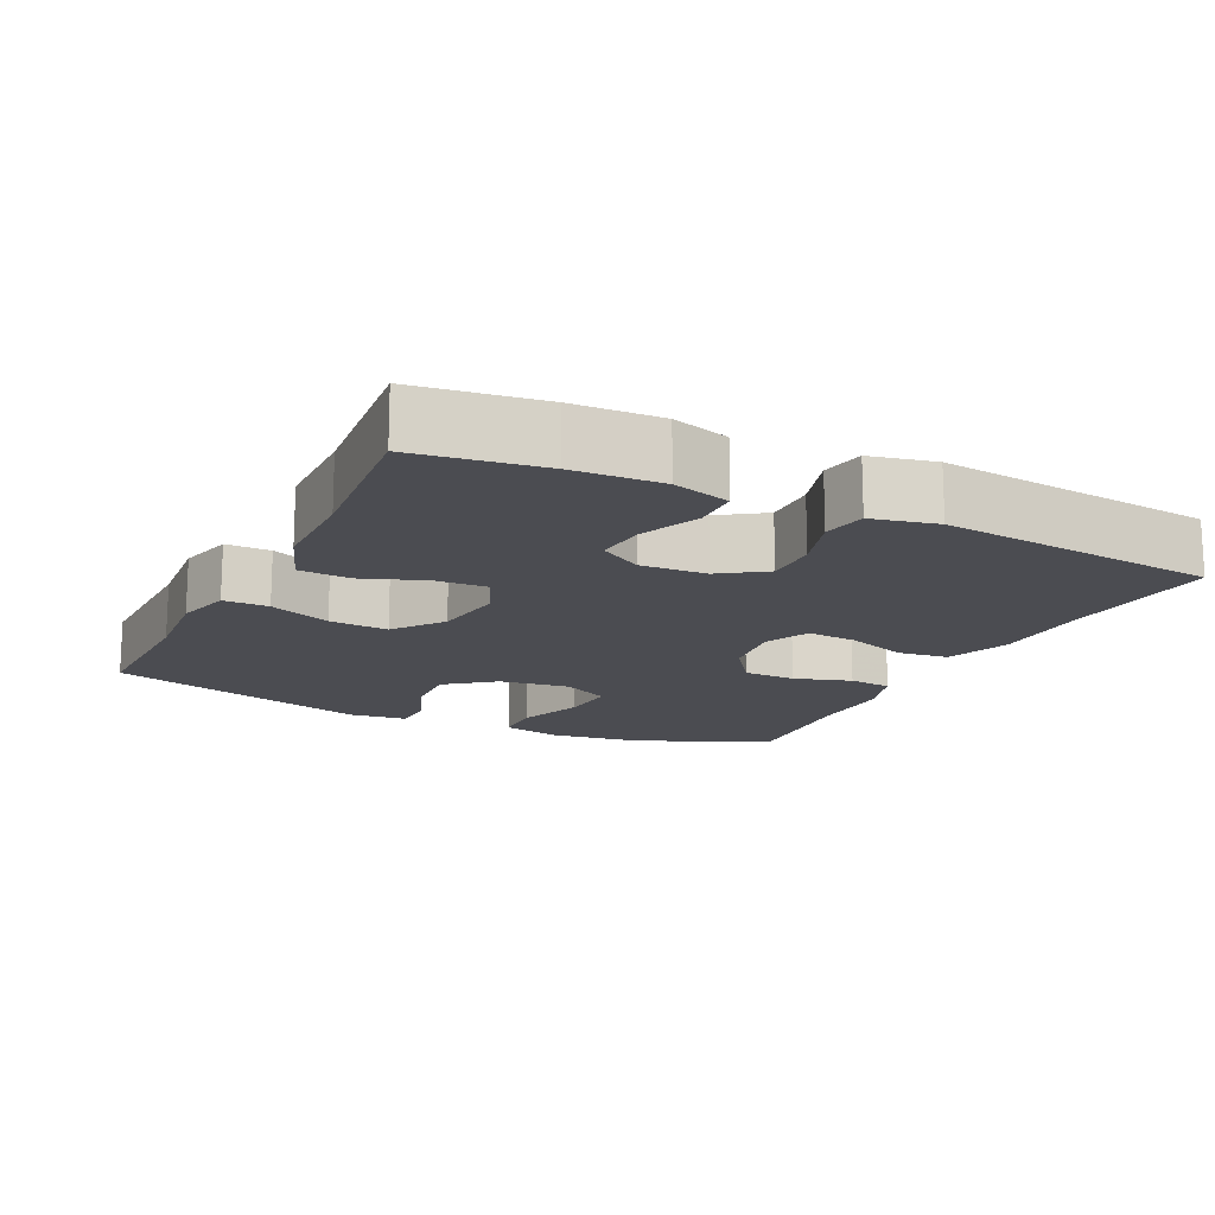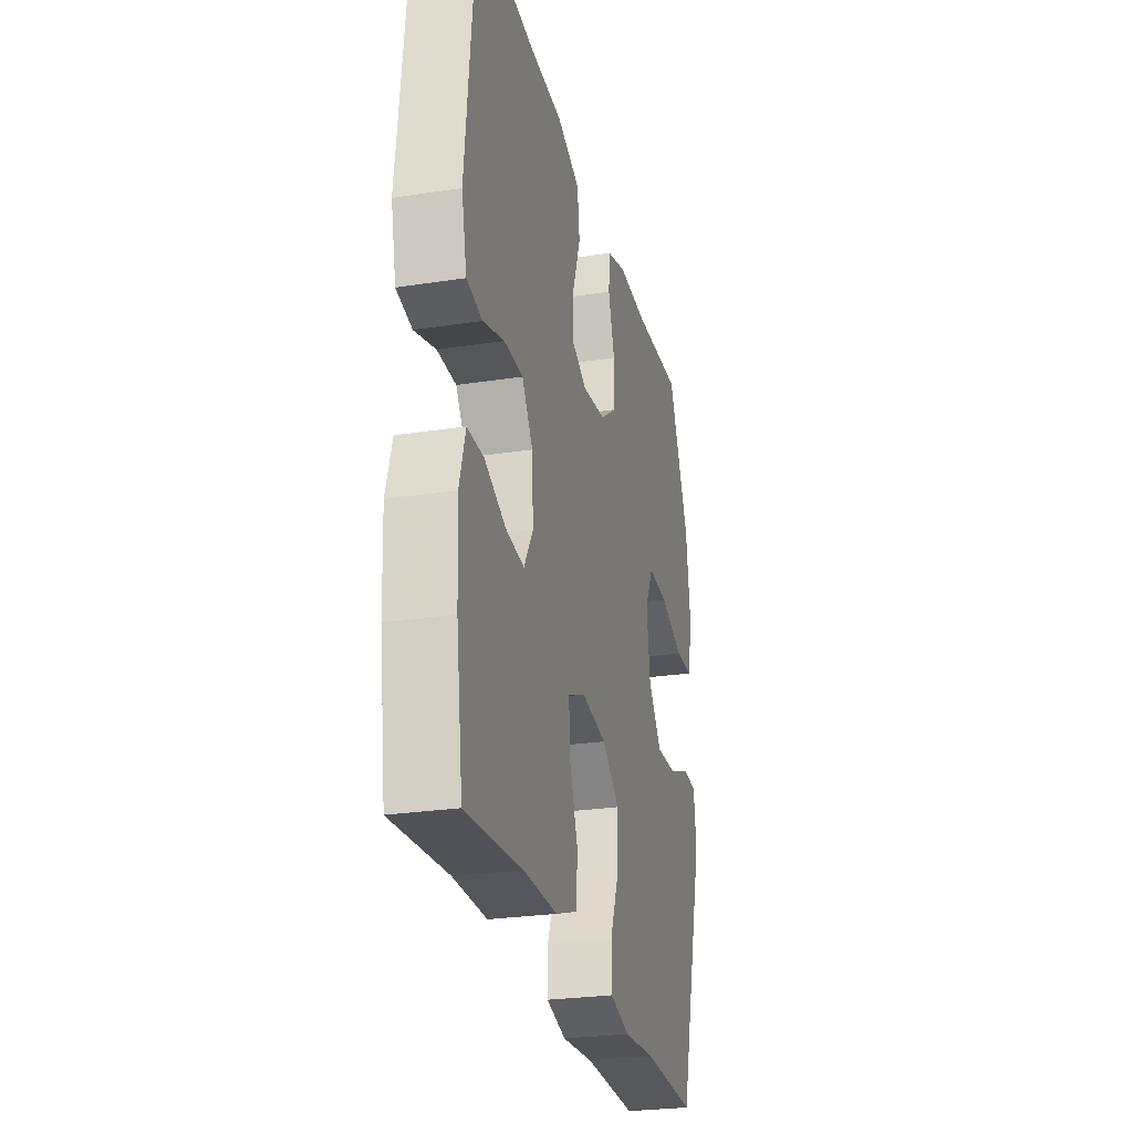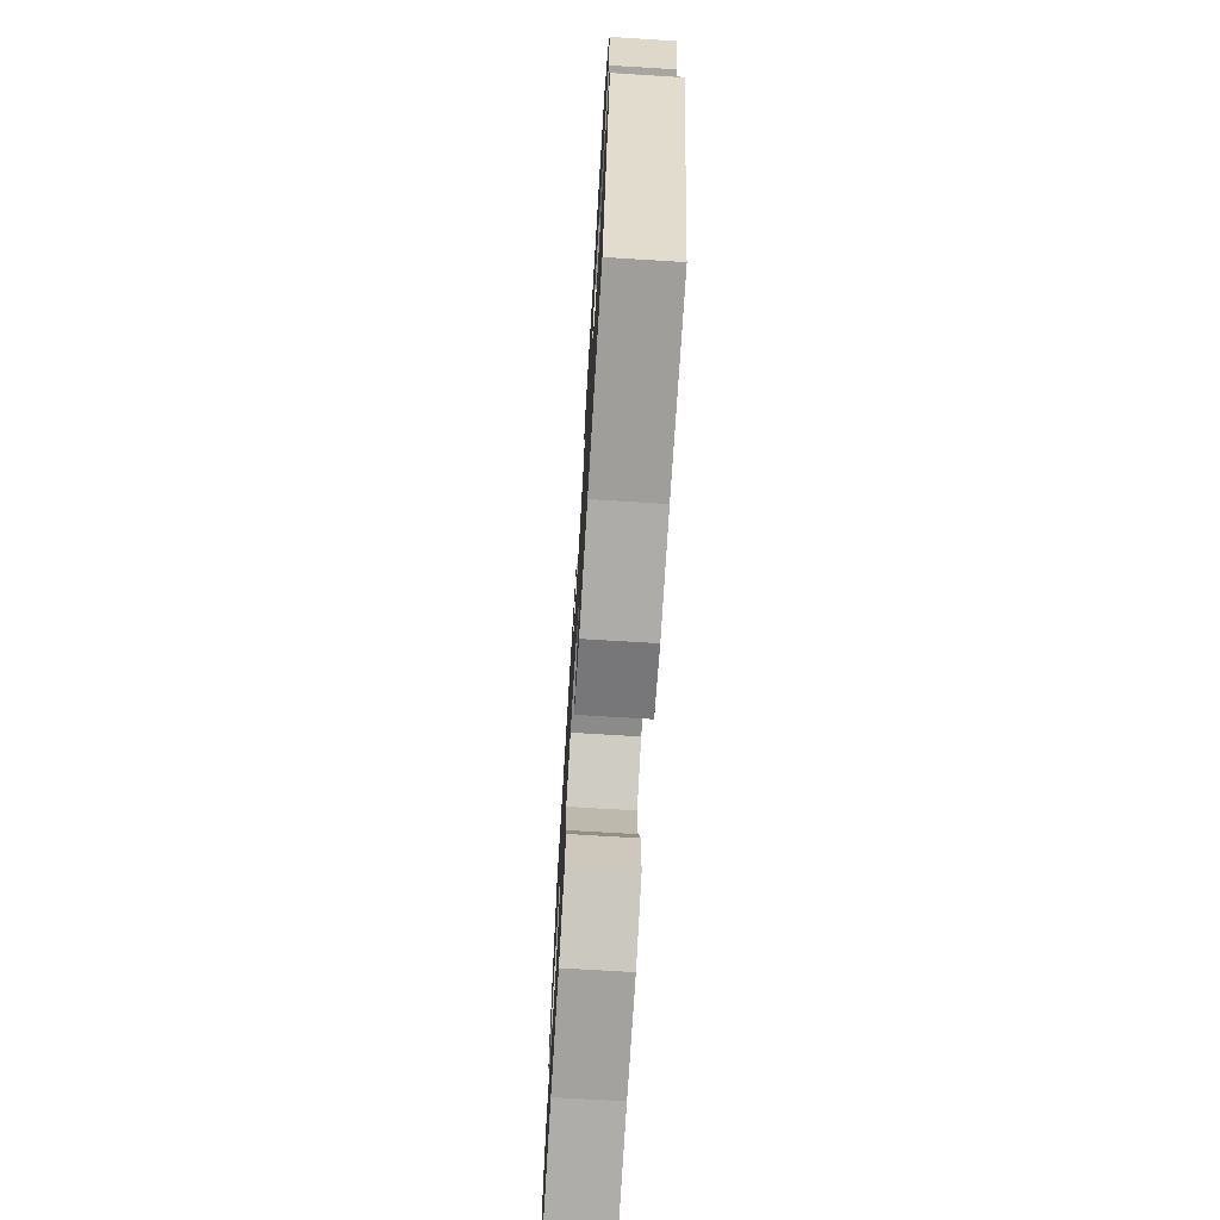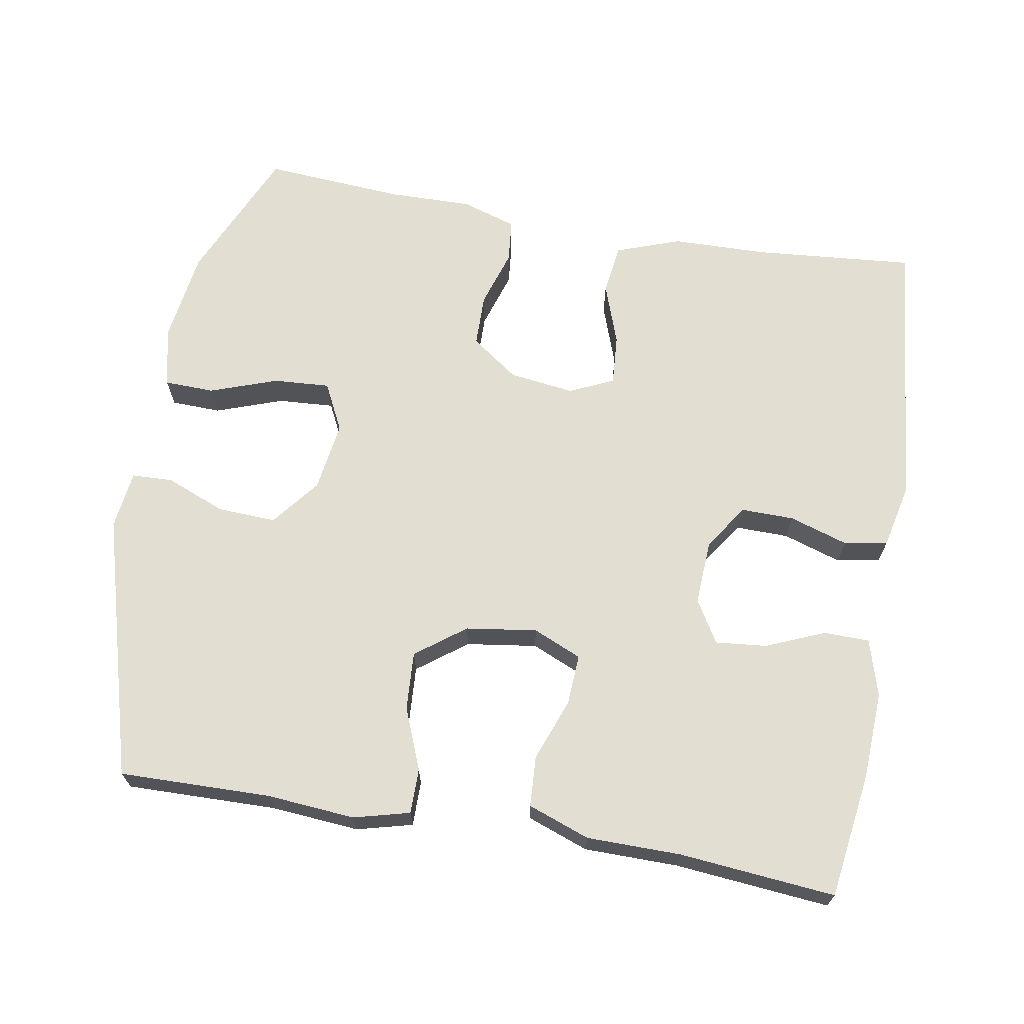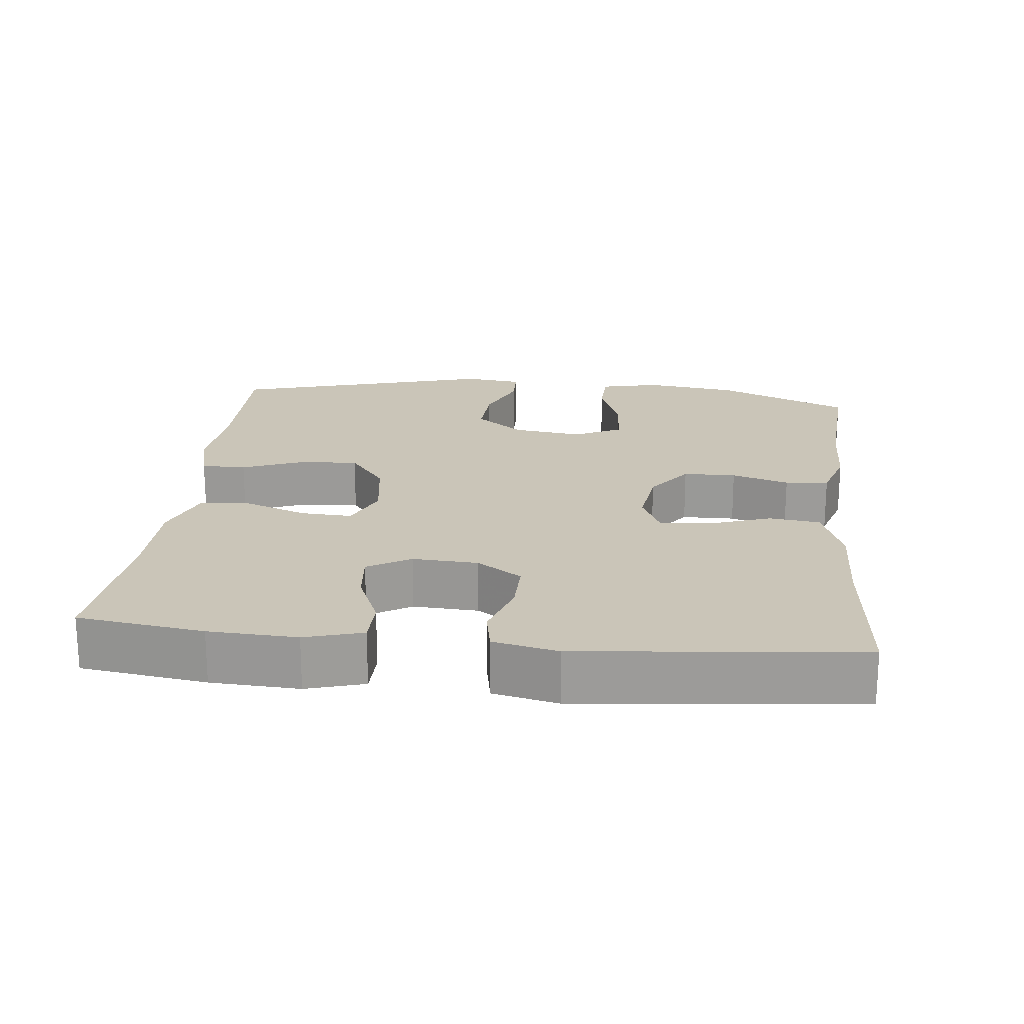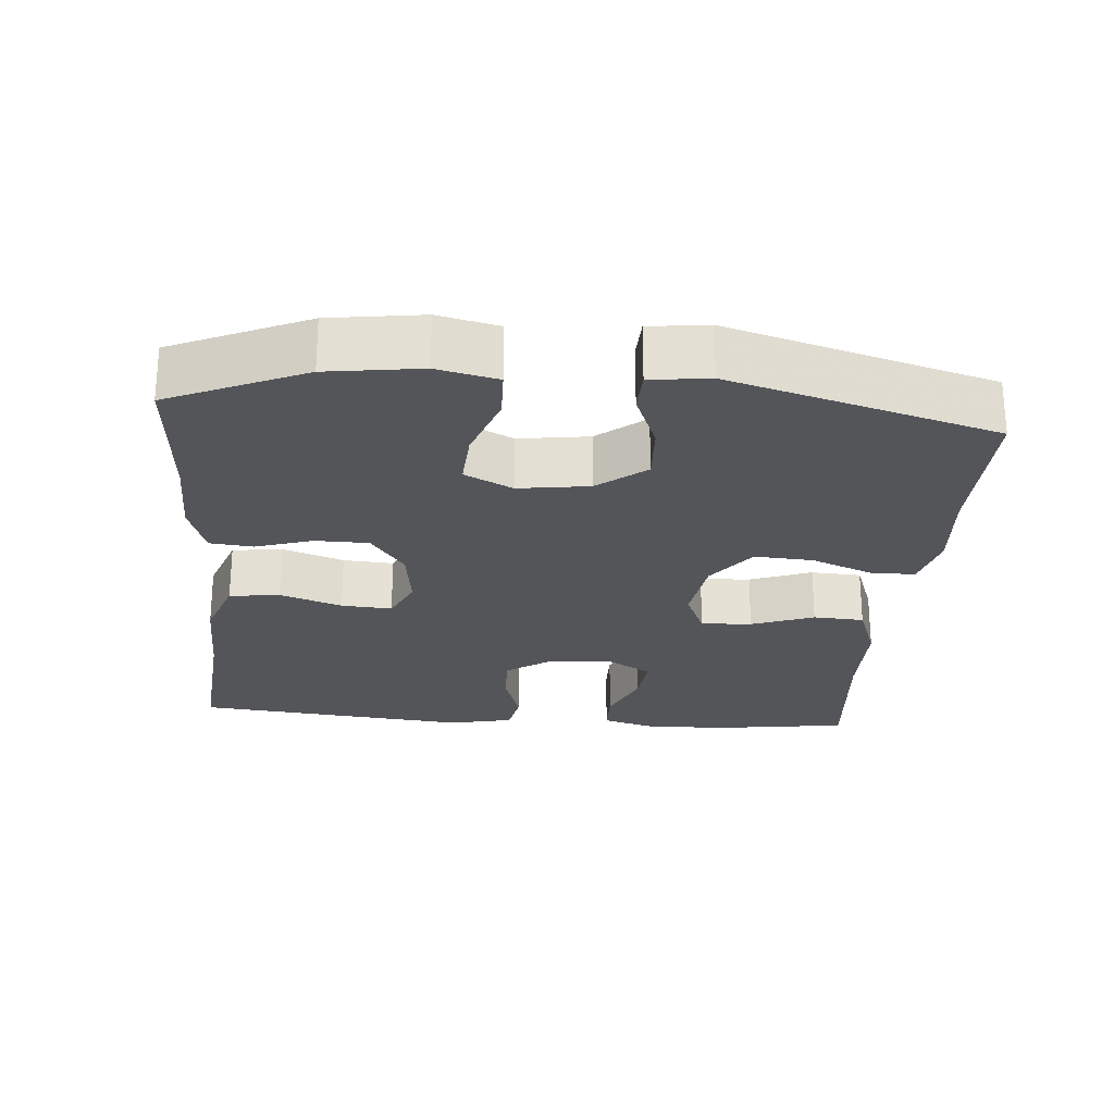
<metadata>
{"format":"obj","ext":"obj","renderer":"f3d","projection":"perspective","resolution":1024,"background":"white","views":[{"elev":-15.4,"azim":-116.1,"up":"+Y"},{"elev":-26.7,"azim":-76.5,"up":"+Z"},{"elev":-71.9,"azim":86.5,"up":"+Z"},{"elev":67.5,"azim":-170.2,"up":"+Y"},{"elev":20.3,"azim":-84.0,"up":"+Y"},{"elev":-24.7,"azim":85.3,"up":"+Y"}]}
</metadata>
<code>
v -0.5 0.07 0.5
v -0.28 0.07 0.481
v -0.147 0.07 0.478
v -0.058 0.07 0.446
v -0.049 0.07 0.376
v -0.079 0.07 0.291
v -0.084 0.07 0.221
v -0.023 0.07 0.193
v 0.067 0.07 0.205
v 0.132 0.07 0.252
v 0.133 0.07 0.325
v 0.108 0.07 0.404
v 0.114 0.07 0.464
v 0.19 0.07 0.488
v 0.306 0.07 0.486
v 0.5 0.07 0.5
v 0.582 0.07 0.314
v 0.6 0.07 0.186
v 0.581 0.07 0.103
v 0.512 0.07 0.101
v 0.419 0.07 0.134
v 0.341 0.07 0.139
v 0.308 0.07 0.073
v 0.322 0.07 -0.024
v 0.374 0.07 -0.09
v 0.455 0.07 -0.086
v 0.537 0.07 -0.053
v 0.594 0.07 -0.055
v 0.604 0.07 -0.136
v 0.5 0.07 -0.5
v 0.291 0.07 -0.496
v 0.169 0.07 -0.506
v 0.092 0.07 -0.486
v 0.092 0.07 -0.424
v 0.126 0.07 -0.339
v 0.131 0.07 -0.258
v 0.063 0.07 -0.207
v -0.035 0.07 -0.193
v -0.102 0.07 -0.222
v -0.098 0.07 -0.292
v -0.066 0.07 -0.378
v -0.07 0.07 -0.448
v -0.155 0.07 -0.479
v -0.285 0.07 -0.48
v -0.5 0.07 -0.5
v -0.525 0.07 -0.327
v -0.531 0.07 -0.206
v -0.508 0.07 -0.127
v -0.445 0.07 -0.126
v -0.364 0.07 -0.16
v -0.293 0.07 -0.167
v -0.258 0.07 -0.108
v -0.263 0.07 -0.018
v -0.305 0.07 0.044
v -0.378 0.07 0.043
v -0.459 0.07 0.017
v -0.519 0.07 0.028
v -0.539 0.07 0.117
v -0.5 0 0.5
v -0.28 0 0.481
v -0.147 0 0.478
v -0.058 0 0.446
v -0.049 0 0.376
v -0.079 0 0.291
v -0.084 0 0.221
v -0.023 0 0.193
v 0.067 0 0.205
v 0.132 0 0.252
v 0.133 0 0.325
v 0.108 0 0.404
v 0.114 0 0.464
v 0.19 0 0.488
v 0.306 0 0.486
v 0.5 0 0.5
v 0.582 0 0.314
v 0.6 0 0.186
v 0.581 0 0.103
v 0.512 0 0.101
v 0.419 0 0.134
v 0.341 0 0.139
v 0.308 0 0.073
v 0.322 0 -0.024
v 0.374 0 -0.09
v 0.455 0 -0.086
v 0.537 0 -0.053
v 0.594 0 -0.055
v 0.604 0 -0.136
v 0.5 0 -0.5
v 0.291 0 -0.496
v 0.169 0 -0.506
v 0.092 0 -0.486
v 0.092 0 -0.424
v 0.126 0 -0.339
v 0.131 0 -0.258
v 0.063 0 -0.207
v -0.035 0 -0.193
v -0.102 0 -0.222
v -0.098 0 -0.292
v -0.066 0 -0.378
v -0.07 0 -0.448
v -0.155 0 -0.479
v -0.285 0 -0.48
v -0.5 0 -0.5
v -0.525 0 -0.327
v -0.531 0 -0.206
v -0.508 0 -0.127
v -0.445 0 -0.126
v -0.364 0 -0.16
v -0.293 0 -0.167
v -0.258 0 -0.108
v -0.263 0 -0.018
v -0.305 0 0.044
v -0.378 0 0.043
v -0.459 0 0.017
v -0.519 0 0.028
v -0.539 0 0.117
f 58 1 2
f 57 58 2
f 56 57 2
f 55 56 2
f 4 5 6
f 3 4 6
f 2 3 6
f 55 2 6
f 54 55 6
f 53 54 6 7
f 52 53 7 8
f 51 52 8 9
f 48 49 50
f 47 48 50
f 46 47 50
f 45 46 50
f 44 45 50
f 44 50 51
f 43 44 51
f 42 43 51
f 41 42 51
f 40 41 51
f 39 40 51
f 51 9 10
f 39 51 10
f 38 39 10
f 33 34 35
f 32 33 35
f 31 32 35
f 31 35 36
f 30 31 36
f 29 30 36
f 28 29 36
f 27 28 36
f 26 27 36
f 25 26 36 37
f 19 20 21
f 18 19 21
f 17 18 21
f 16 17 21
f 15 16 21
f 15 21 22
f 14 15 22
f 13 14 22
f 12 13 22
f 11 12 22
f 10 11 22 23
f 24 25 37 38
f 10 23 24 38
f 60 59 116
f 60 116 115
f 60 115 114
f 60 114 113
f 64 63 62
f 64 62 61
f 64 61 60
f 64 60 113
f 64 113 112
f 65 64 112 111
f 66 65 111 110
f 67 66 110 109
f 108 107 106
f 108 106 105
f 108 105 104
f 108 104 103
f 108 103 102
f 109 108 102
f 109 102 101
f 109 101 100
f 109 100 99
f 109 99 98
f 109 98 97
f 68 67 109
f 68 109 97
f 68 97 96
f 93 92 91
f 93 91 90
f 93 90 89
f 94 93 89
f 94 89 88
f 94 88 87
f 94 87 86
f 94 86 85
f 94 85 84
f 95 94 84 83
f 79 78 77
f 79 77 76
f 79 76 75
f 79 75 74
f 79 74 73
f 80 79 73
f 80 73 72
f 80 72 71
f 80 71 70
f 80 70 69
f 81 80 69 68
f 96 95 83 82
f 96 82 81 68
f 1 59 60 2
f 2 60 61 3
f 3 61 62 4
f 4 62 63 5
f 5 63 64 6
f 6 64 65 7
f 7 65 66 8
f 8 66 67 9
f 9 67 68 10
f 10 68 69 11
f 11 69 70 12
f 12 70 71 13
f 13 71 72 14
f 14 72 73 15
f 15 73 74 16
f 16 74 75 17
f 17 75 76 18
f 18 76 77 19
f 19 77 78 20
f 20 78 79 21
f 21 79 80 22
f 22 80 81 23
f 23 81 82 24
f 24 82 83 25
f 25 83 84 26
f 26 84 85 27
f 27 85 86 28
f 28 86 87 29
f 29 87 88 30
f 30 88 89 31
f 31 89 90 32
f 32 90 91 33
f 33 91 92 34
f 34 92 93 35
f 35 93 94 36
f 36 94 95 37
f 37 95 96 38
f 38 96 97 39
f 39 97 98 40
f 40 98 99 41
f 41 99 100 42
f 42 100 101 43
f 43 101 102 44
f 44 102 103 45
f 45 103 104 46
f 46 104 105 47
f 47 105 106 48
f 48 106 107 49
f 49 107 108 50
f 50 108 109 51
f 51 109 110 52
f 52 110 111 53
f 53 111 112 54
f 54 112 113 55
f 55 113 114 56
f 56 114 115 57
f 57 115 116 58
f 58 116 59 1

</code>
